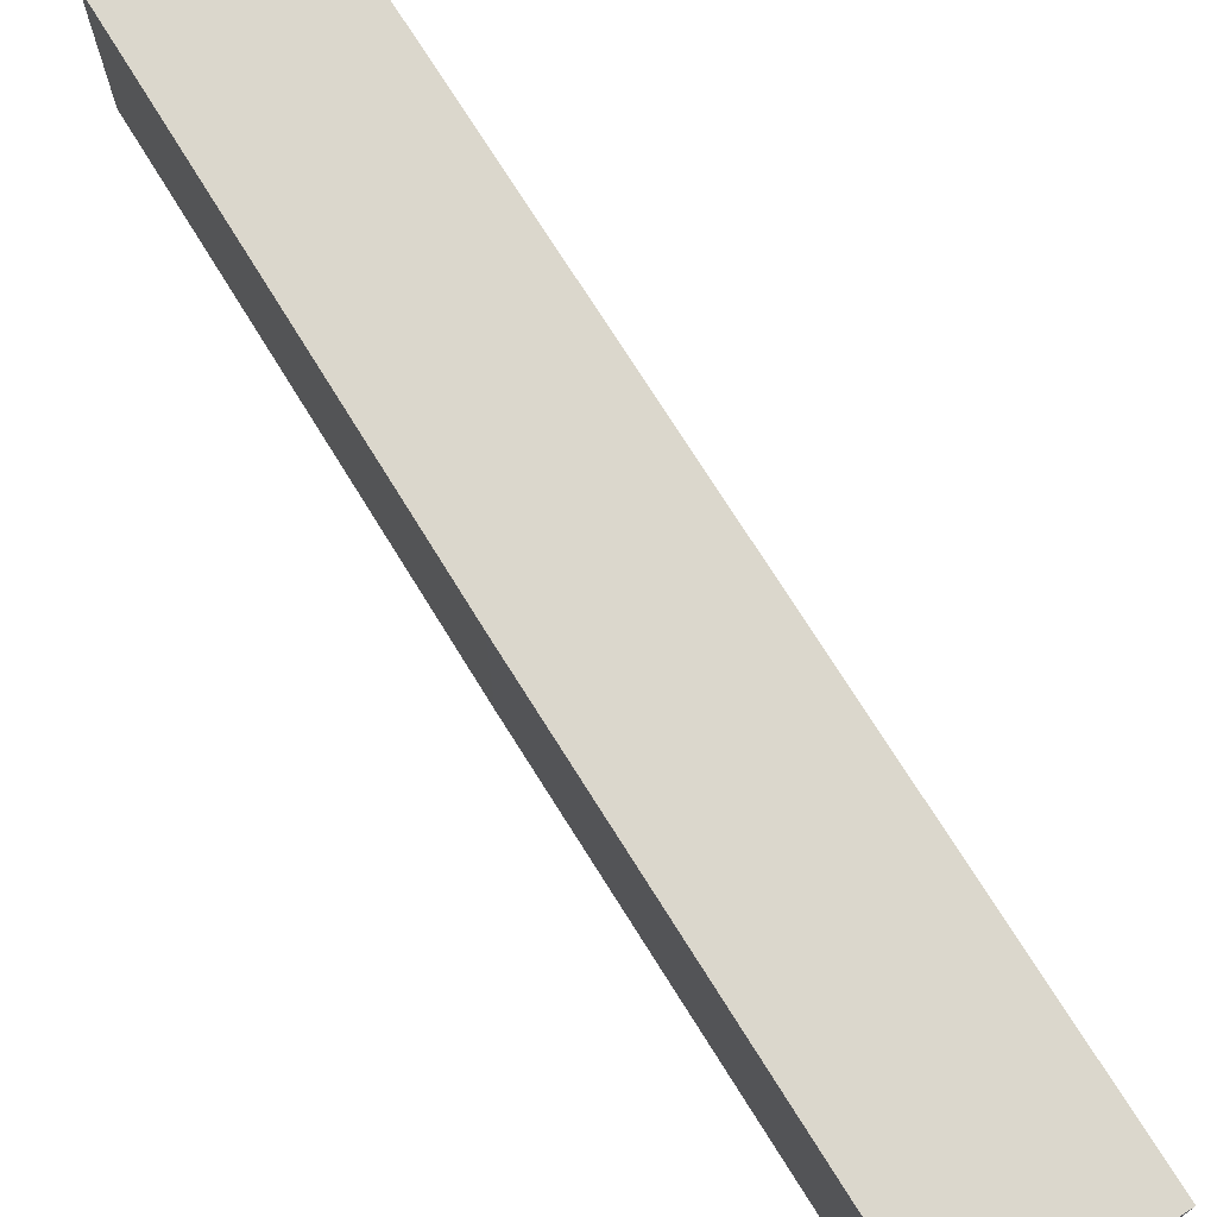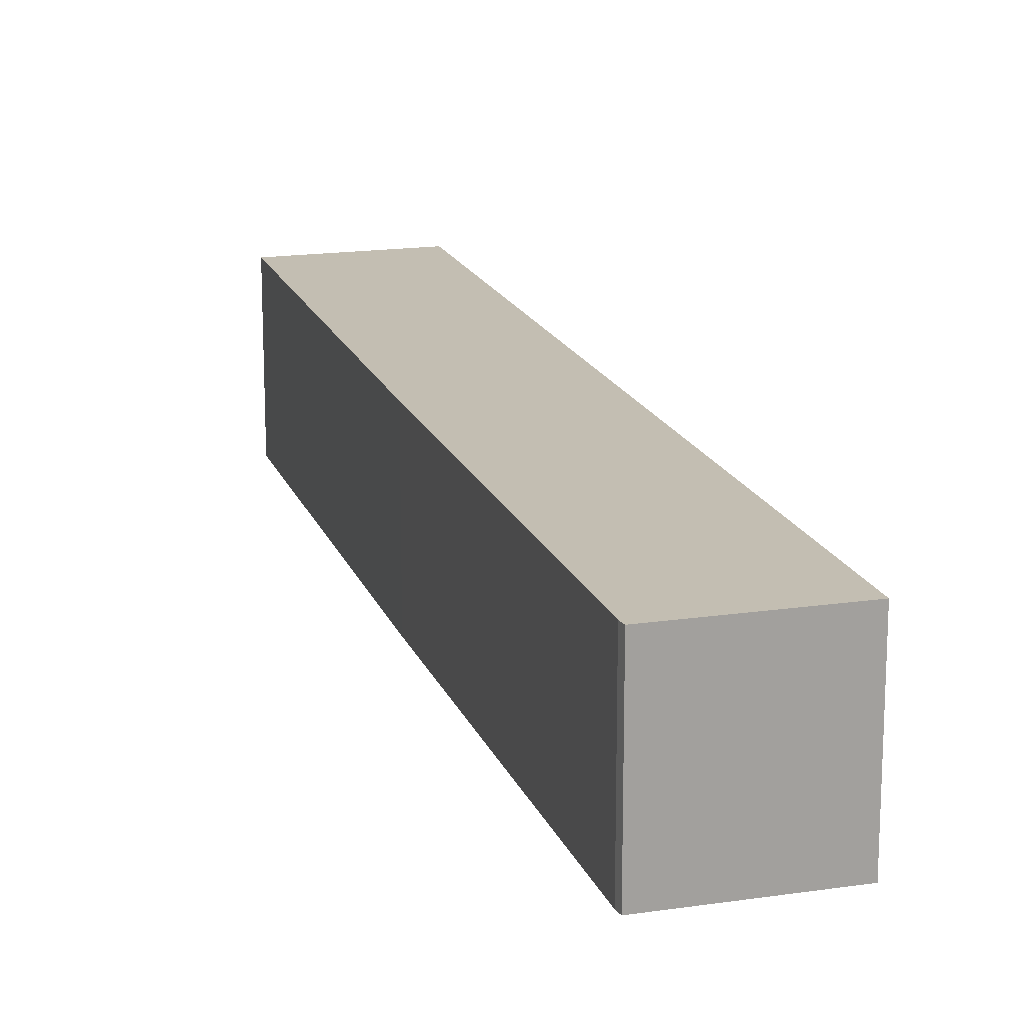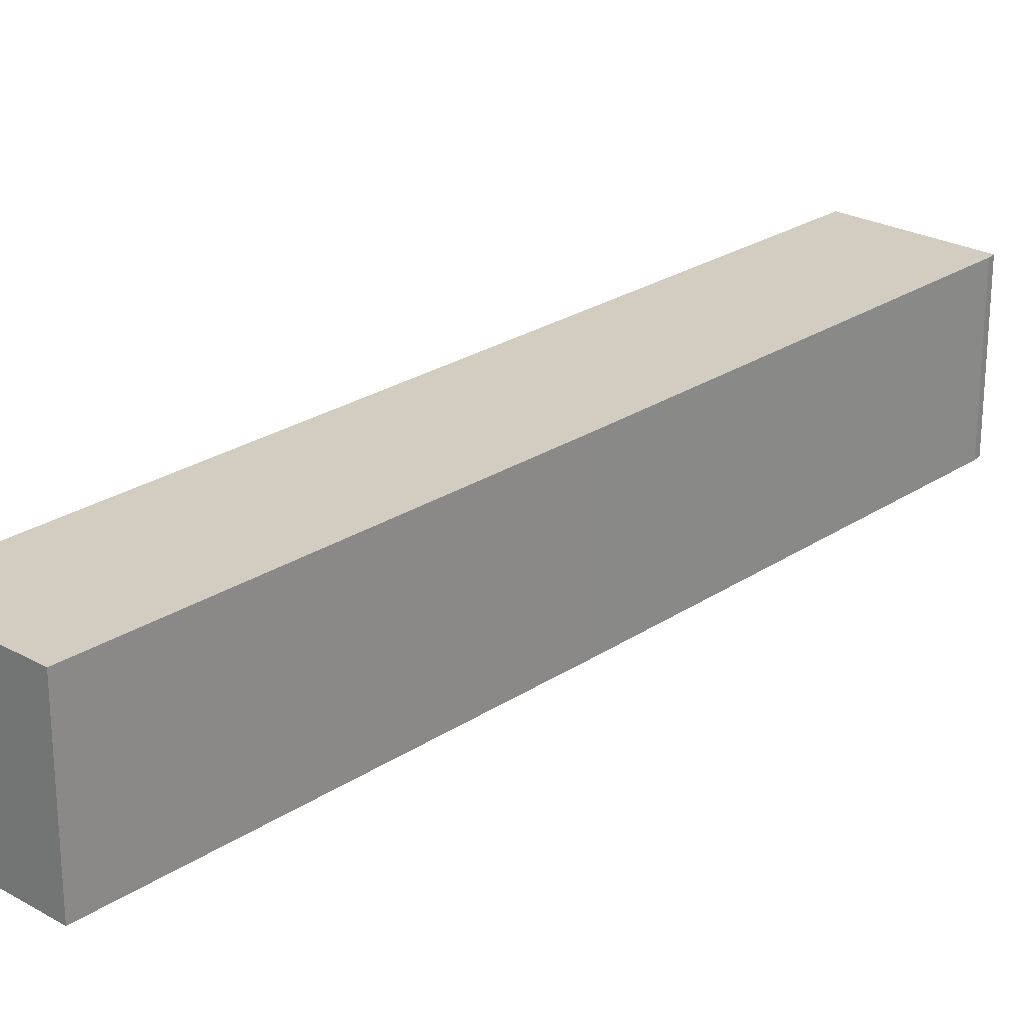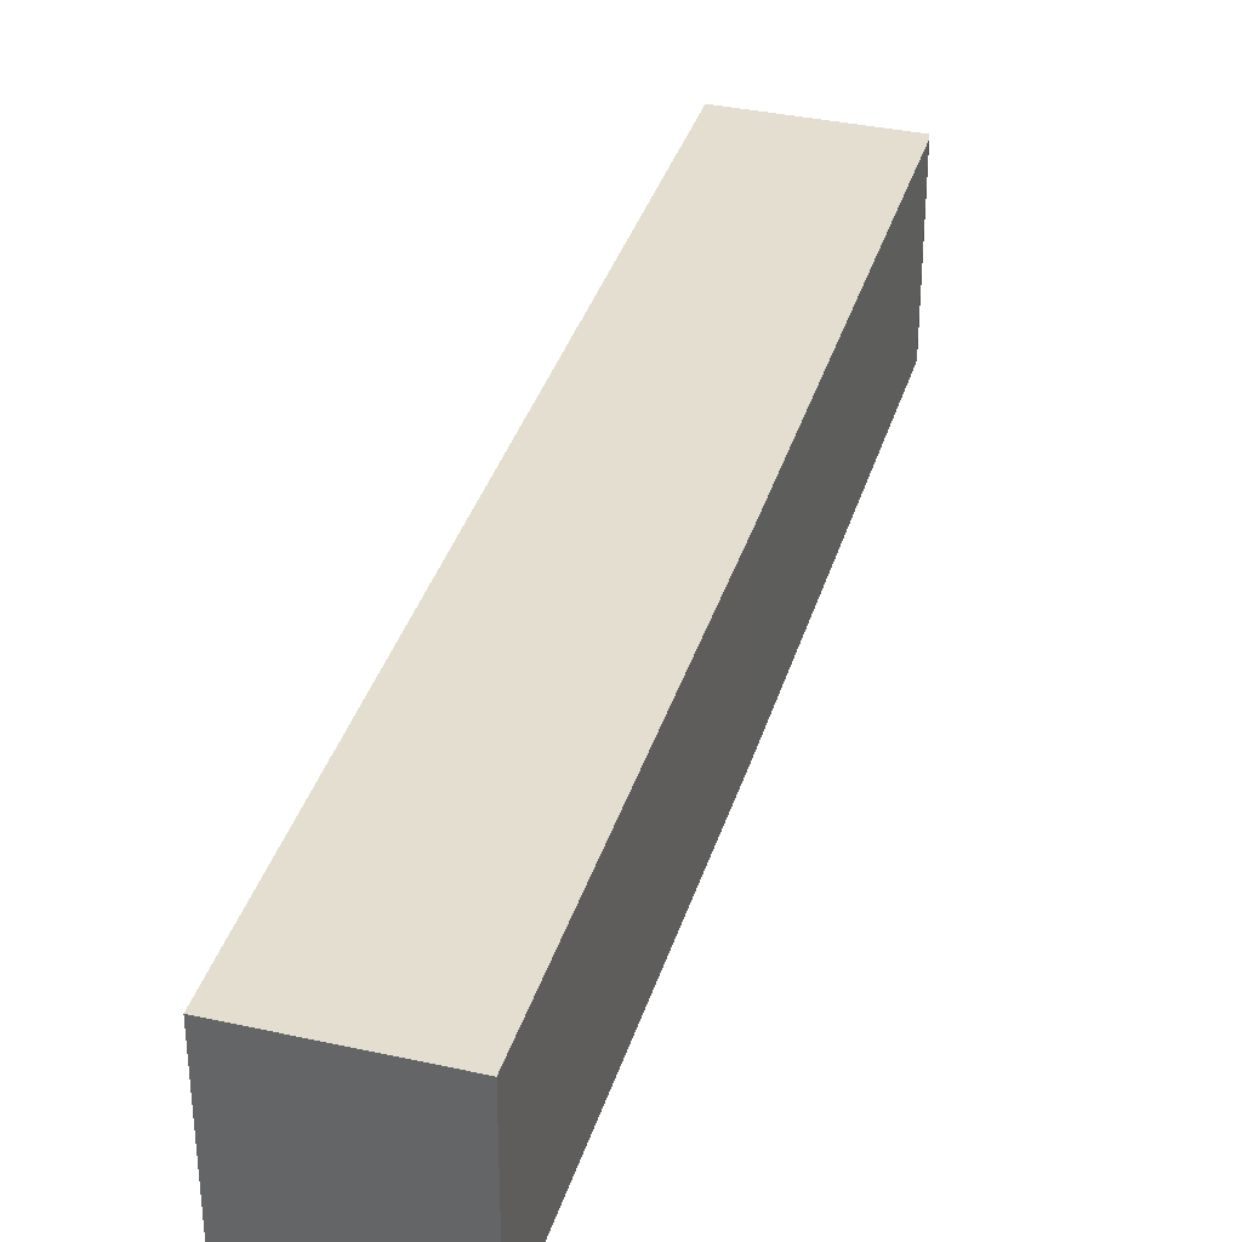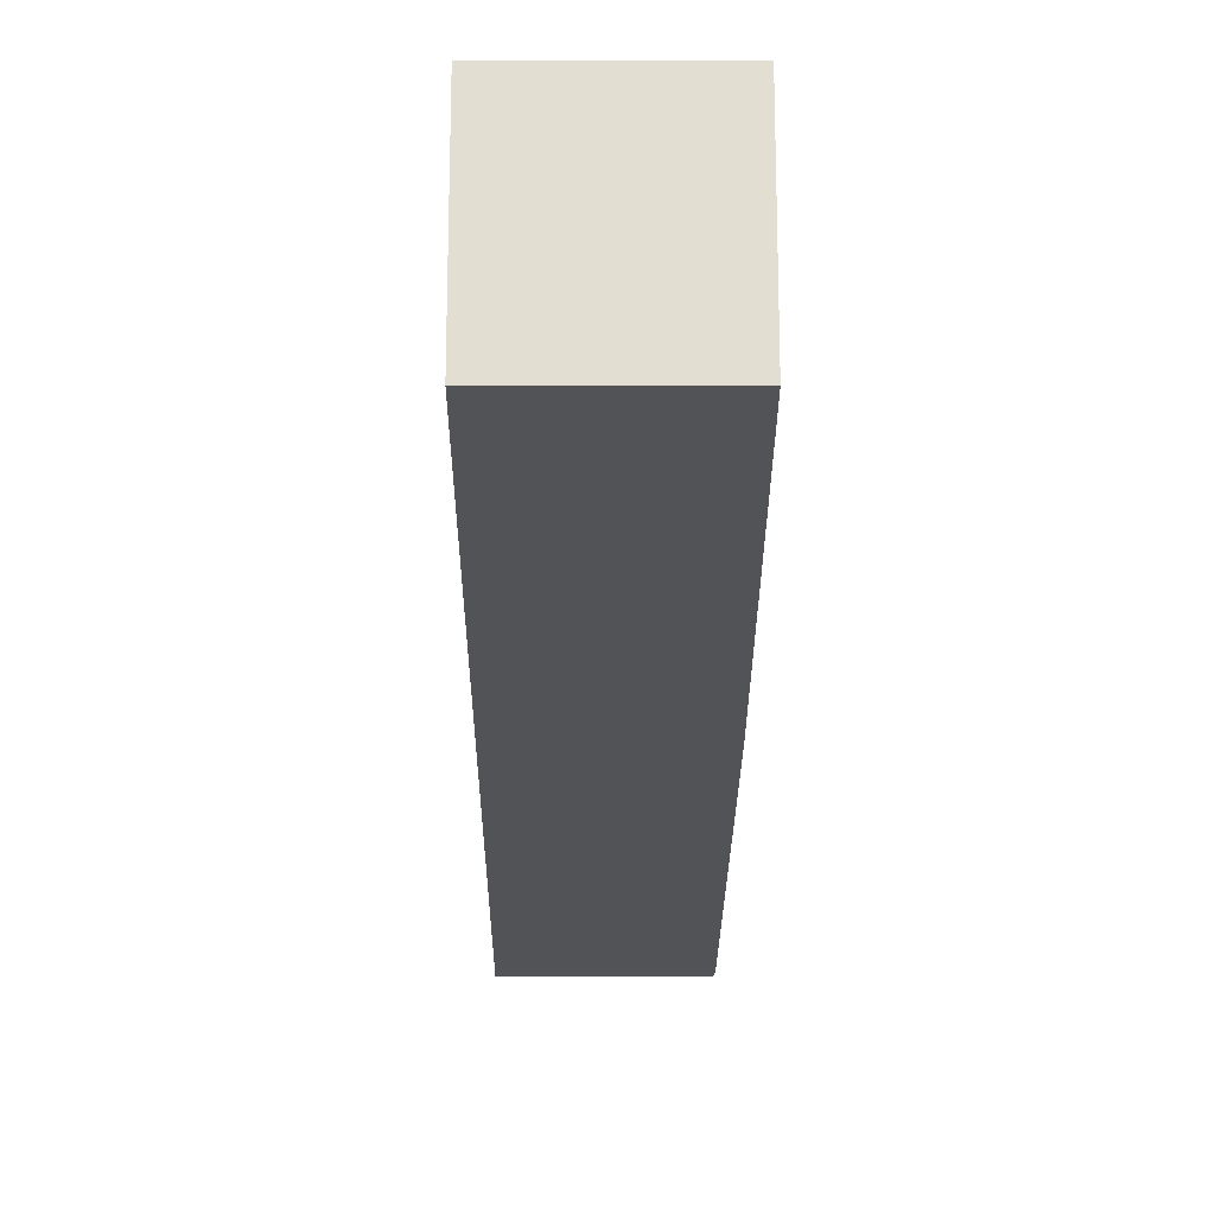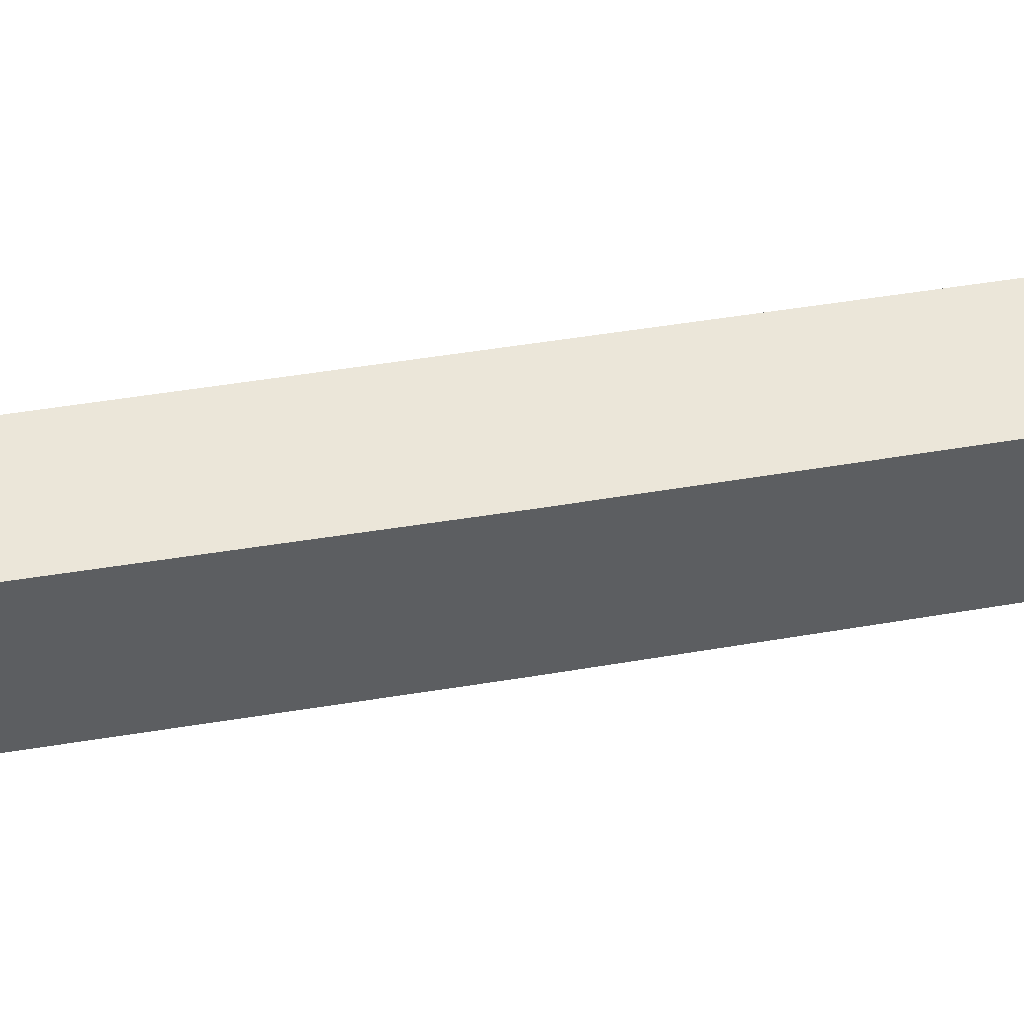
<metadata>
{"format":"obj","ext":"obj","renderer":"f3d","projection":"perspective","resolution":1024,"background":"white","views":[{"elev":73.4,"azim":-9.2,"up":"+Y"},{"elev":17.5,"azim":6.2,"up":"+Y"},{"elev":24.5,"azim":-114.7,"up":"+Y"},{"elev":35.7,"azim":-141.2,"up":"+Y"},{"elev":-22.5,"azim":-157.5,"up":"+Y"},{"elev":46.7,"azim":-78.2,"up":"+Y"}]}
</metadata>
<code>
v  0 9.284 5.685e-16
v  27.25 9.284 43.44
v  7.646 9.284 -3.181
v  9.689 9.284 23.44
v  19.54 9.284 46.72
v  27.46 9.284 43.93
v  19.78 9.284 47.12
v  27.46 -2.69e-15 43.93
v  7.646 1.948e-16 -3.181
v  27.25 -2.66e-15 43.44
v  0 0 0
v  9.689 -1.435e-15 23.44
v  19.54 -2.861e-15 46.72
v  19.78 -2.885e-15 47.12
g defaultobject
f 1 2 3
f 2 1 4
f 2 4 5
f 2 5 6
f 6 5 7
f 8 2 6
f 2 8 3
f 3 8 9
f 9 8 10
f 9 1 3
f 1 9 11
f 11 4 1
f 4 11 12
f 4 12 13
f 13 5 4
f 13 7 5
f 7 13 14
f 14 6 7
f 6 14 8
f 10 11 9
f 11 10 8
f 11 8 14
f 11 14 12
f 12 14 13

</code>
